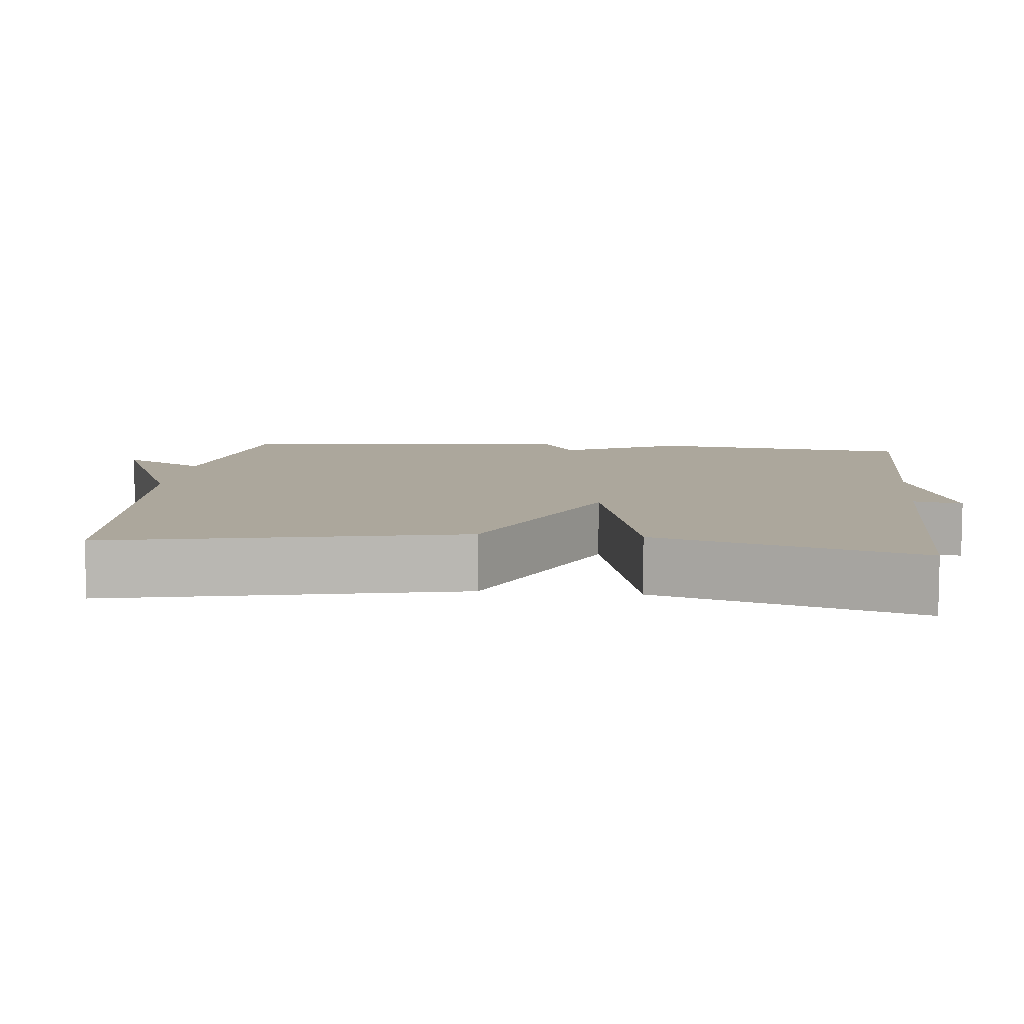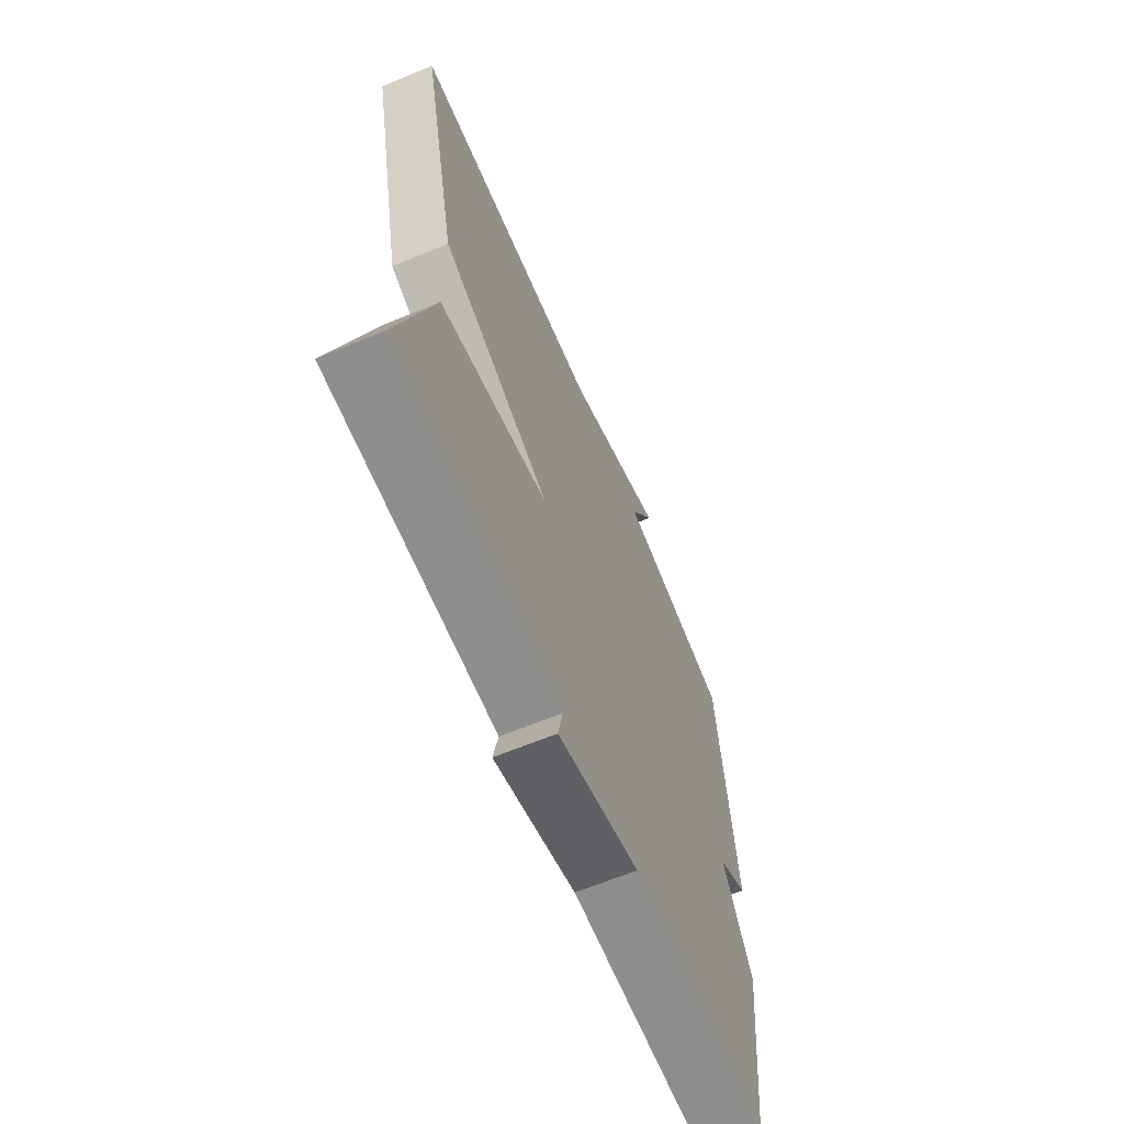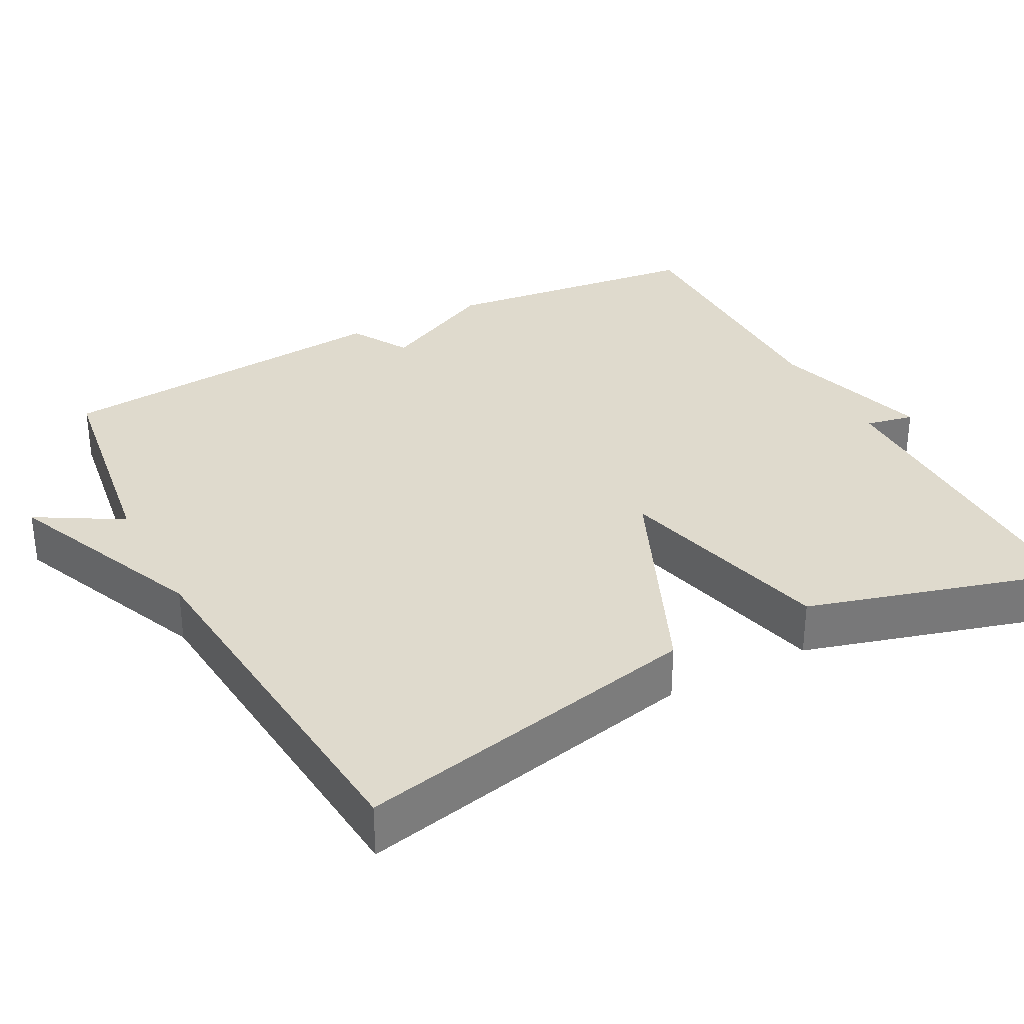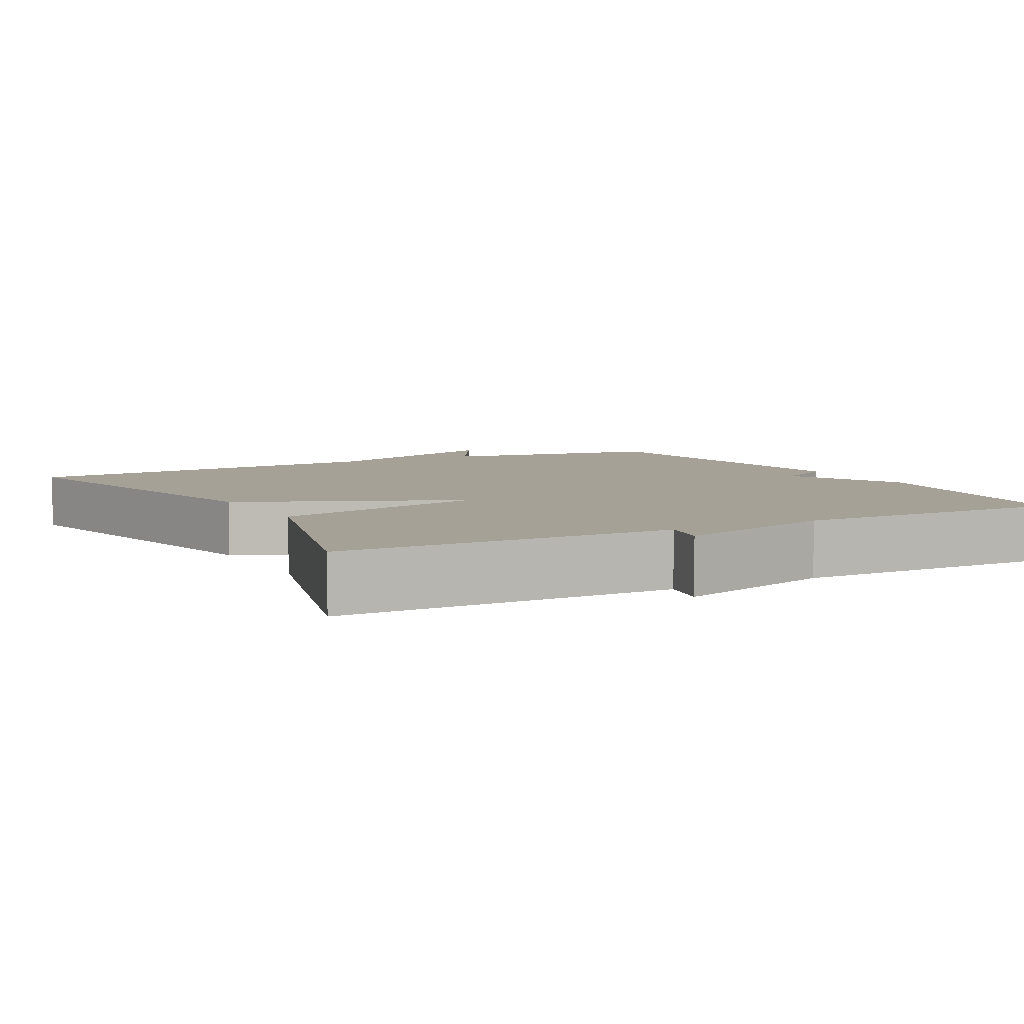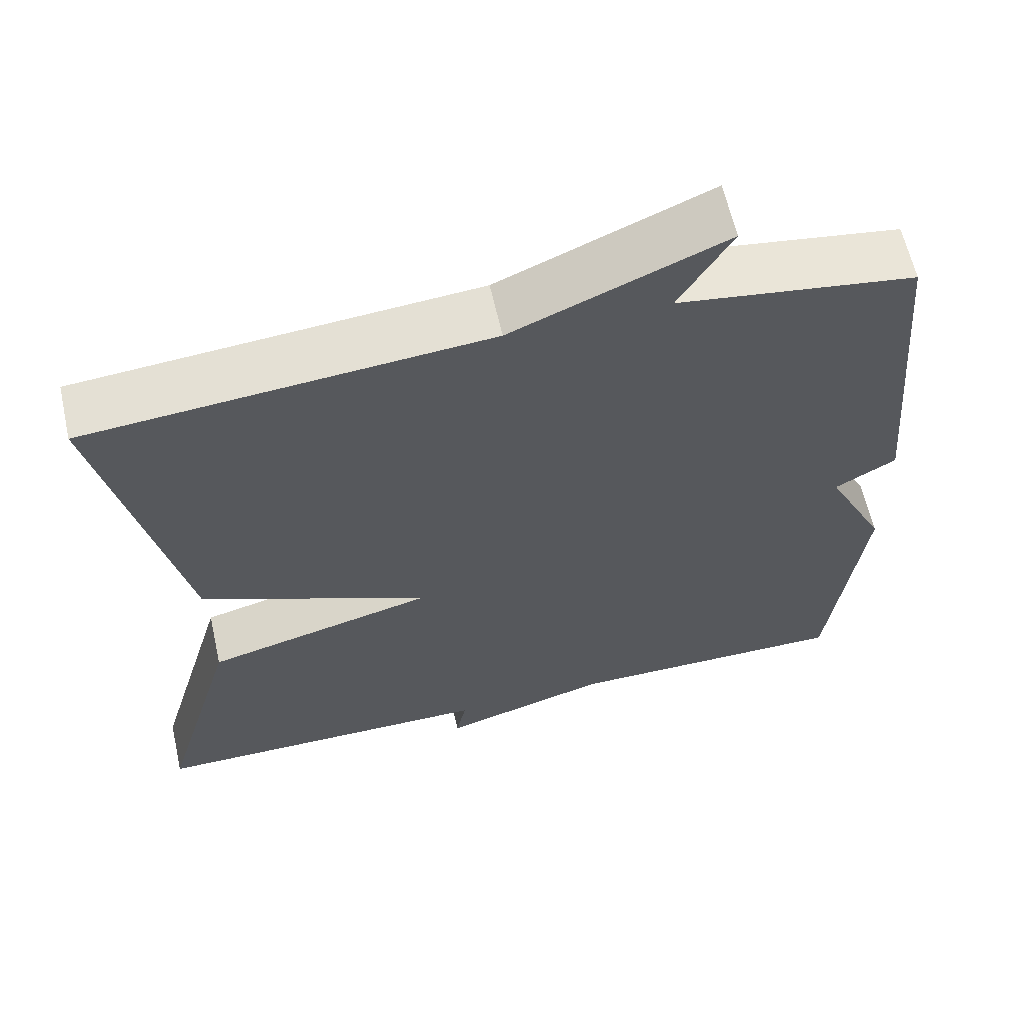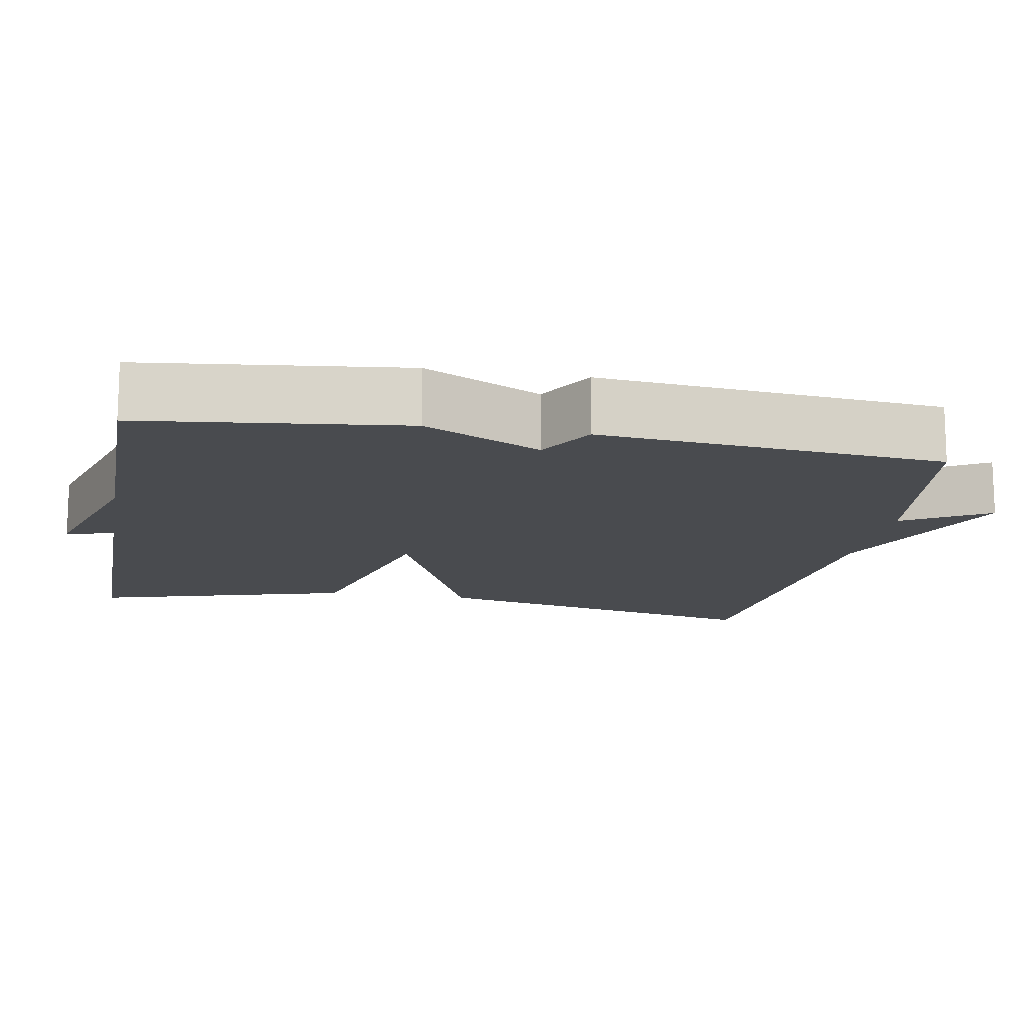
<metadata>
{"format":"obj","ext":"obj","renderer":"f3d","projection":"perspective","resolution":1024,"background":"white","views":[{"elev":8.4,"azim":96.2,"up":"+Y"},{"elev":-64.9,"azim":112.6,"up":"+Z"},{"elev":32.9,"azim":62.1,"up":"+Y"},{"elev":6.1,"azim":151.6,"up":"+Y"},{"elev":62.0,"azim":167.4,"up":"+Z"},{"elev":-14.1,"azim":-100.3,"up":"+Y"}]}
</metadata>
<code>
v -0.5 0.07 -0.5
v -0.541 0.07 -0.154
v -0.464 0.07 0.001
v -0.541 0.07 0.046
v -0.5 0.07 0.5
v -0.202 0.07 0.544
v -0.268 0.07 0.657
v -0.002 0.07 0.544
v 0.5 0.07 0.5
v 0.402 0.07 0.042
v 0.114 0.07 -0.084
v 0.402 0.07 -0.158
v 0.5 0.07 -0.5
v 0.061 0.07 -0.5
v 0.074 0.07 -0.564
v -0.139 0.07 -0.5
v -0.5 0 -0.5
v -0.541 0 -0.154
v -0.464 0 0.001
v -0.541 0 0.046
v -0.5 0 0.5
v -0.202 0 0.544
v -0.268 0 0.657
v -0.002 0 0.544
v 0.5 0 0.5
v 0.402 0 0.042
v 0.114 0 -0.084
v 0.402 0 -0.158
v 0.5 0 -0.5
v 0.061 0 -0.5
v 0.074 0 -0.564
v -0.139 0 -0.5
f 14 15 16
f 11 12 13 14
f 11 14 16
f 8 9 10 11
f 1 2 3
f 16 1 3
f 11 16 3
f 8 11 3
f 6 7 8
f 5 6 8
f 4 5 8
f 3 4 8
f 32 31 30
f 30 29 28 27
f 32 30 27
f 27 26 25 24
f 19 18 17
f 19 17 32
f 19 32 27
f 19 27 24
f 24 23 22
f 24 22 21
f 24 21 20
f 24 20 19
f 1 17 18 2
f 2 18 19 3
f 3 19 20 4
f 4 20 21 5
f 5 21 22 6
f 6 22 23 7
f 7 23 24 8
f 8 24 25 9
f 9 25 26 10
f 10 26 27 11
f 11 27 28 12
f 12 28 29 13
f 13 29 30 14
f 14 30 31 15
f 15 31 32 16
f 16 32 17 1

</code>
